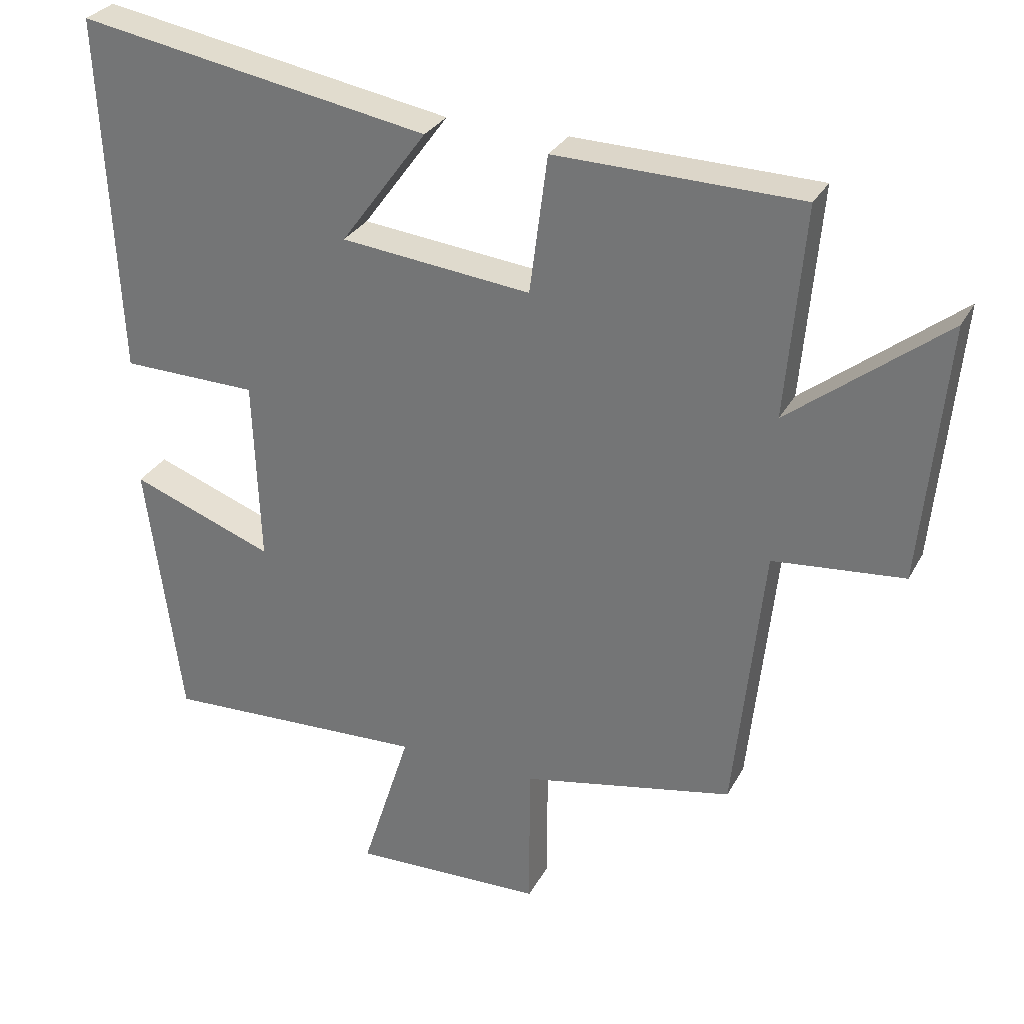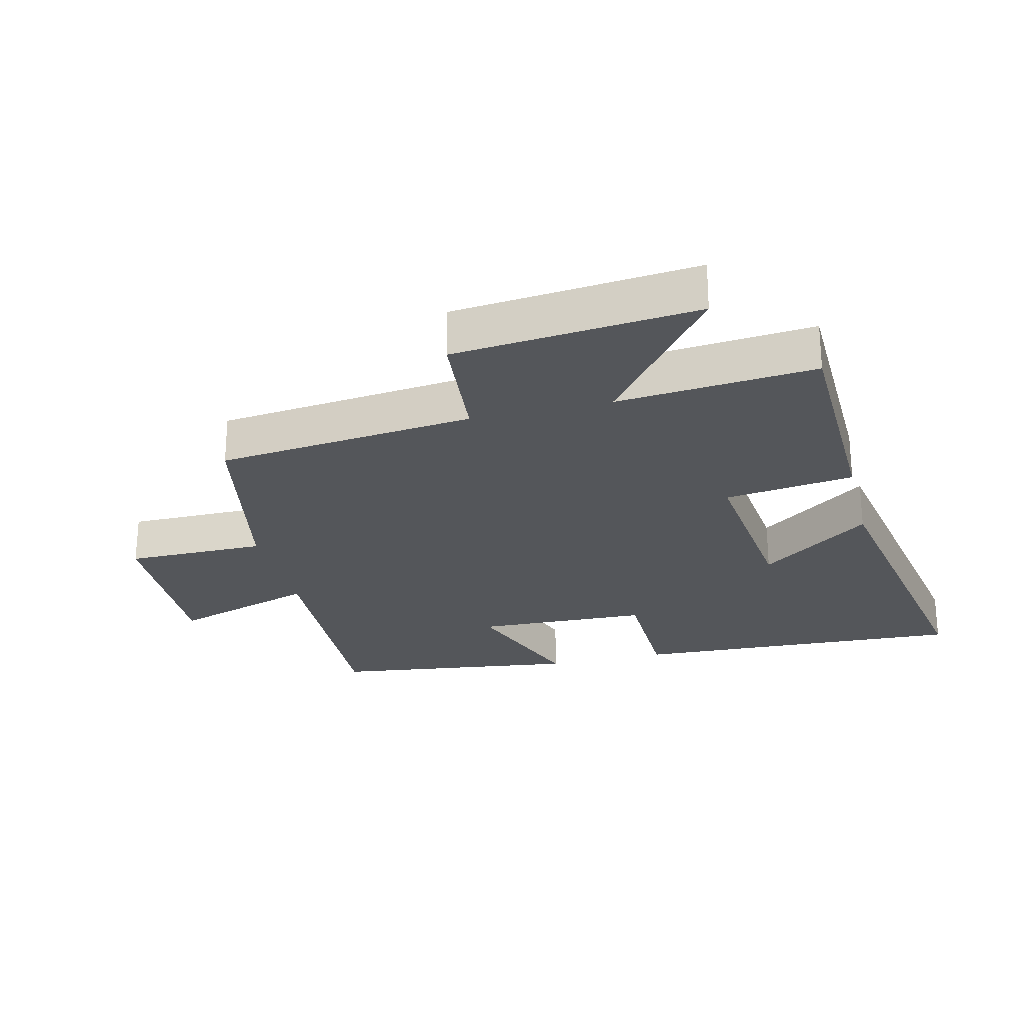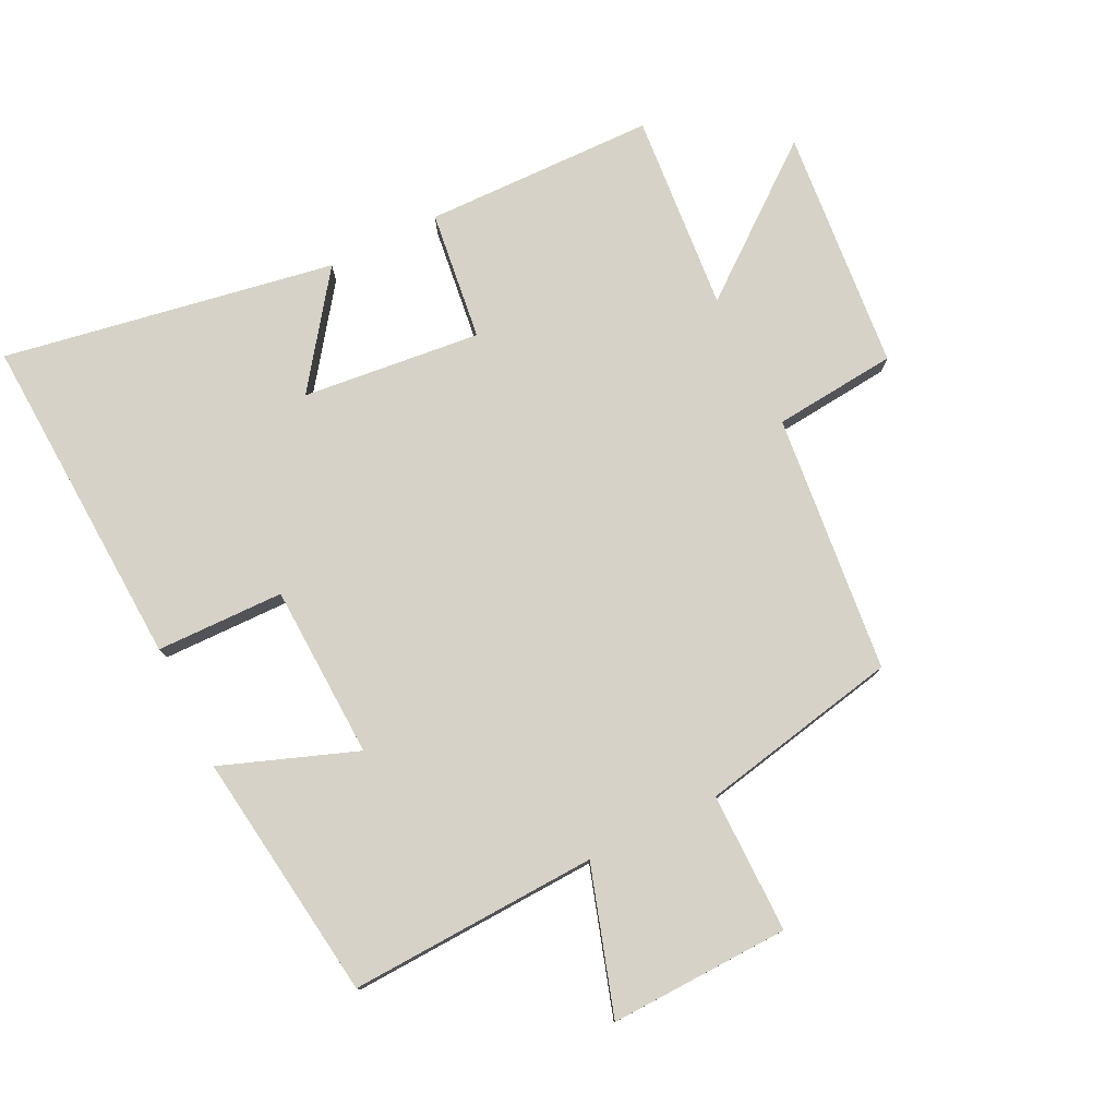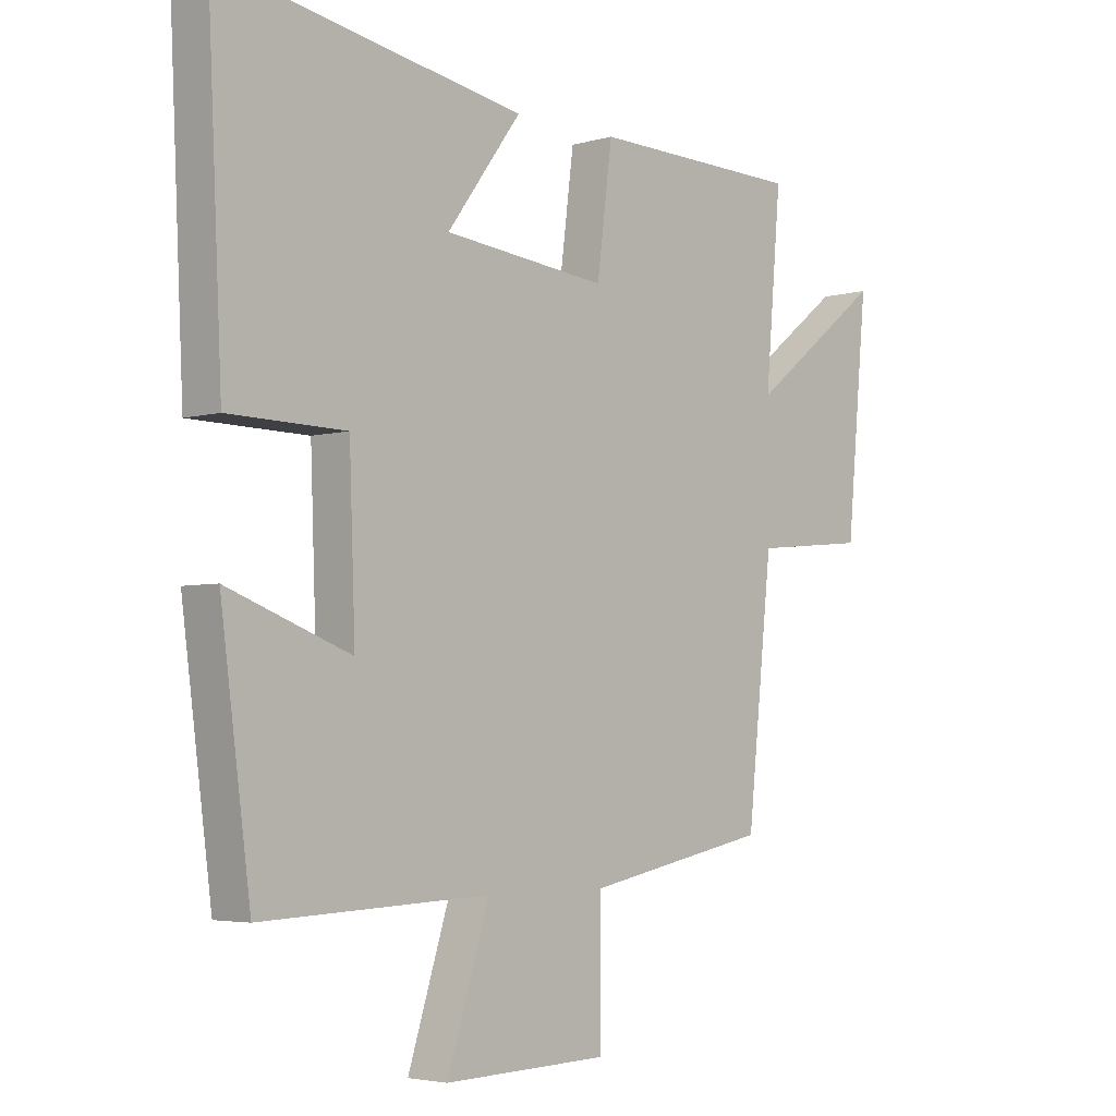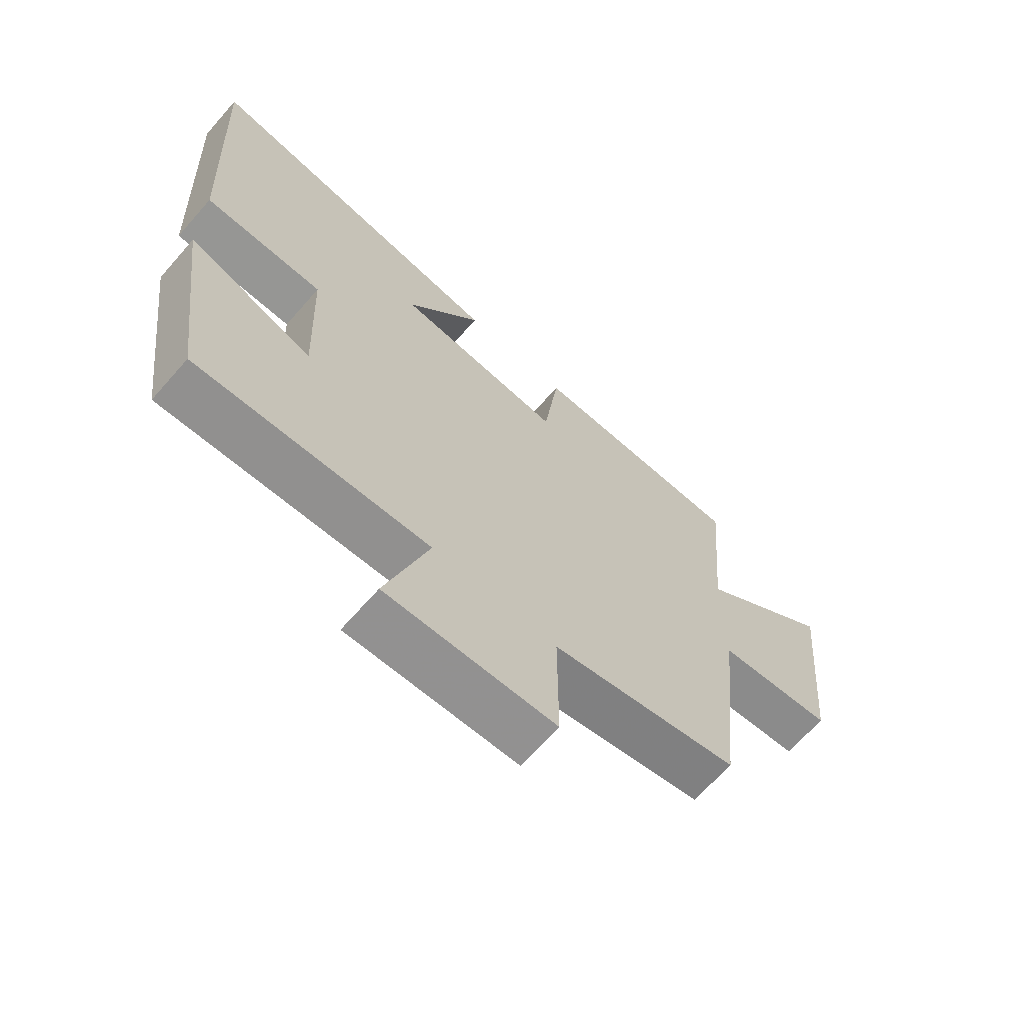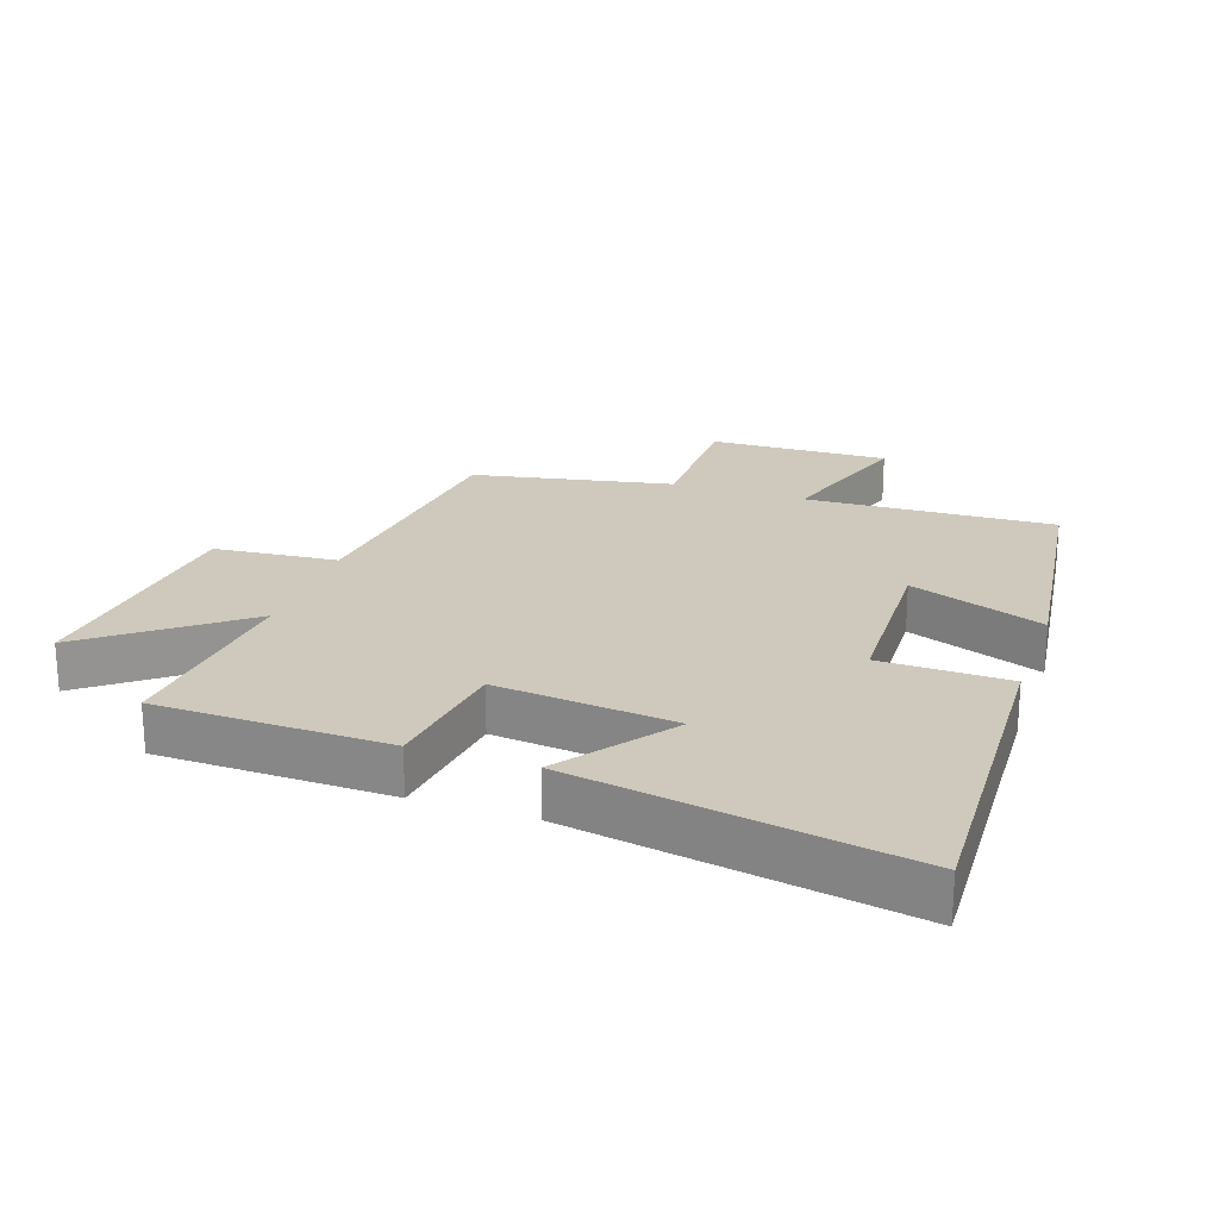
<metadata>
{"format":"obj","ext":"obj","renderer":"f3d","projection":"perspective","resolution":1024,"background":"white","views":[{"elev":29.5,"azim":-156.3,"up":"+Z"},{"elev":-25.6,"azim":-76.2,"up":"+Y"},{"elev":77.8,"azim":153.6,"up":"+Y"},{"elev":-4.0,"azim":133.2,"up":"+Z"},{"elev":-67.1,"azim":138.7,"up":"+Z"},{"elev":22.5,"azim":19.1,"up":"+Y"}]}
</metadata>
<code>
v 0.525 0.07 0.591
v 0.5 0.07 0.067
v 0.301 0.07 0.063
v 0.291 0.07 -0.207
v 0.5 0.07 -0.129
v 0.449 0.07 -0.516
v 0.062 0.07 -0.5
v 0.134 0.07 -0.726
v -0.146 0.07 -0.718
v -0.146 0.07 -0.5
v -0.457 0.07 -0.438
v -0.5 0.07 -0.035
v -0.692 0.07 -0.017
v -0.728 0.07 0.361
v -0.5 0.07 0.183
v -0.527 0.07 0.492
v -0.168 0.07 0.5
v -0.142 0.07 0.298
v 0.136 0.07 0.328
v 0.01 0.07 0.5
v 0.525 0 0.591
v 0.5 0 0.067
v 0.301 0 0.063
v 0.291 0 -0.207
v 0.5 0 -0.129
v 0.449 0 -0.516
v 0.062 0 -0.5
v 0.134 0 -0.726
v -0.146 0 -0.718
v -0.146 0 -0.5
v -0.457 0 -0.438
v -0.5 0 -0.035
v -0.692 0 -0.017
v -0.728 0 0.361
v -0.5 0 0.183
v -0.527 0 0.492
v -0.168 0 0.5
v -0.142 0 0.298
v 0.136 0 0.328
v 0.01 0 0.5
f 19 20 1 2
f 18 19 2 3
f 15 16 17 18
f 15 18 3 4
f 12 13 14 15
f 10 11 12 15
f 10 15 4
f 7 8 9 10
f 7 10 4 5
f 5 6 7
f 22 21 40 39
f 23 22 39 38
f 38 37 36 35
f 24 23 38 35
f 35 34 33 32
f 35 32 31 30
f 24 35 30
f 30 29 28 27
f 25 24 30 27
f 27 26 25
f 1 21 22 2
f 2 22 23 3
f 3 23 24 4
f 4 24 25 5
f 5 25 26 6
f 6 26 27 7
f 7 27 28 8
f 8 28 29 9
f 9 29 30 10
f 10 30 31 11
f 11 31 32 12
f 12 32 33 13
f 13 33 34 14
f 14 34 35 15
f 15 35 36 16
f 16 36 37 17
f 17 37 38 18
f 18 38 39 19
f 19 39 40 20
f 20 40 21 1

</code>
